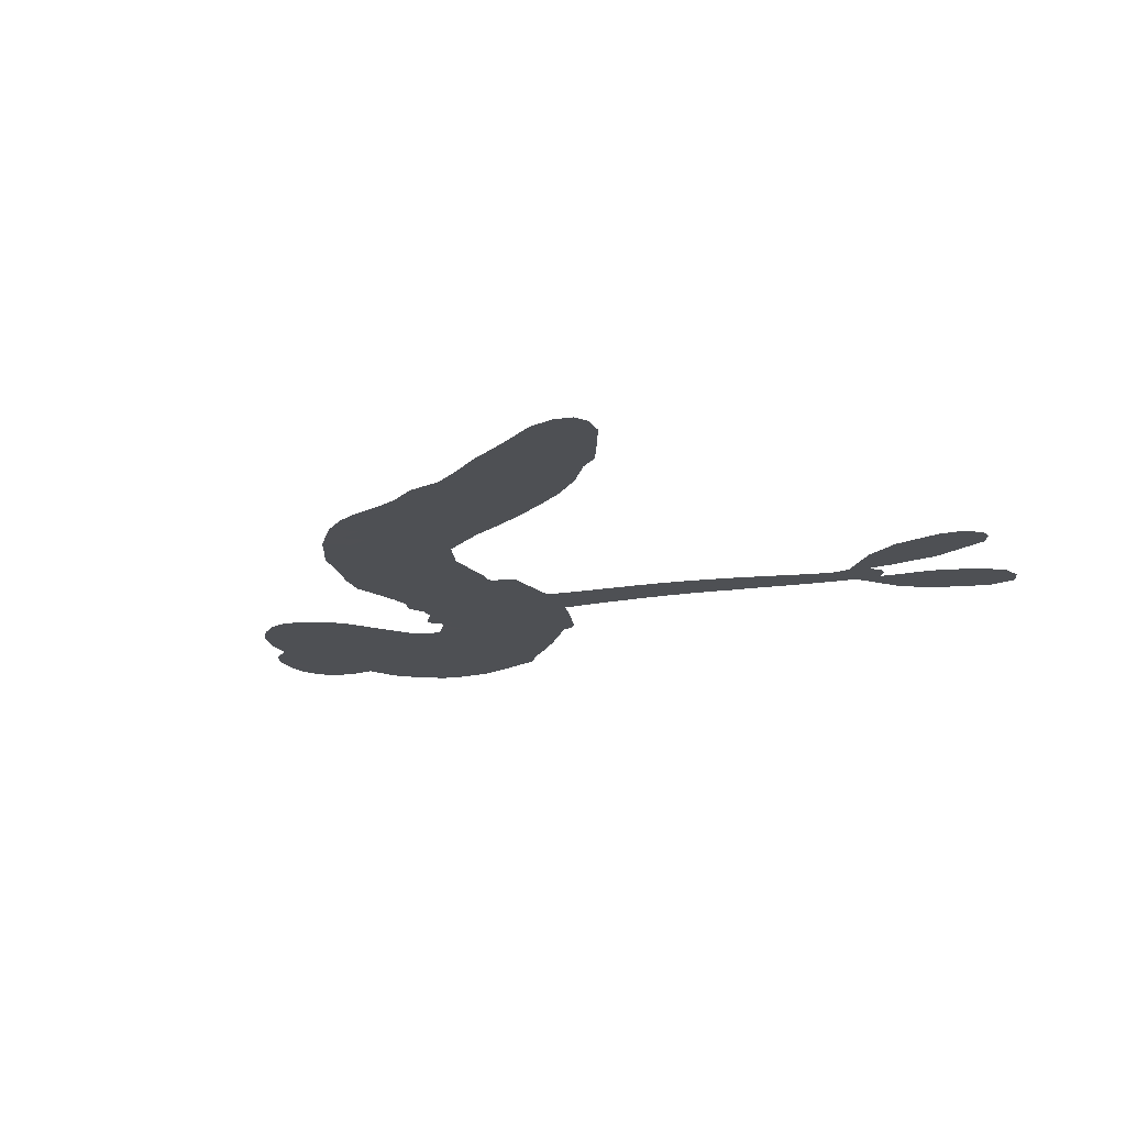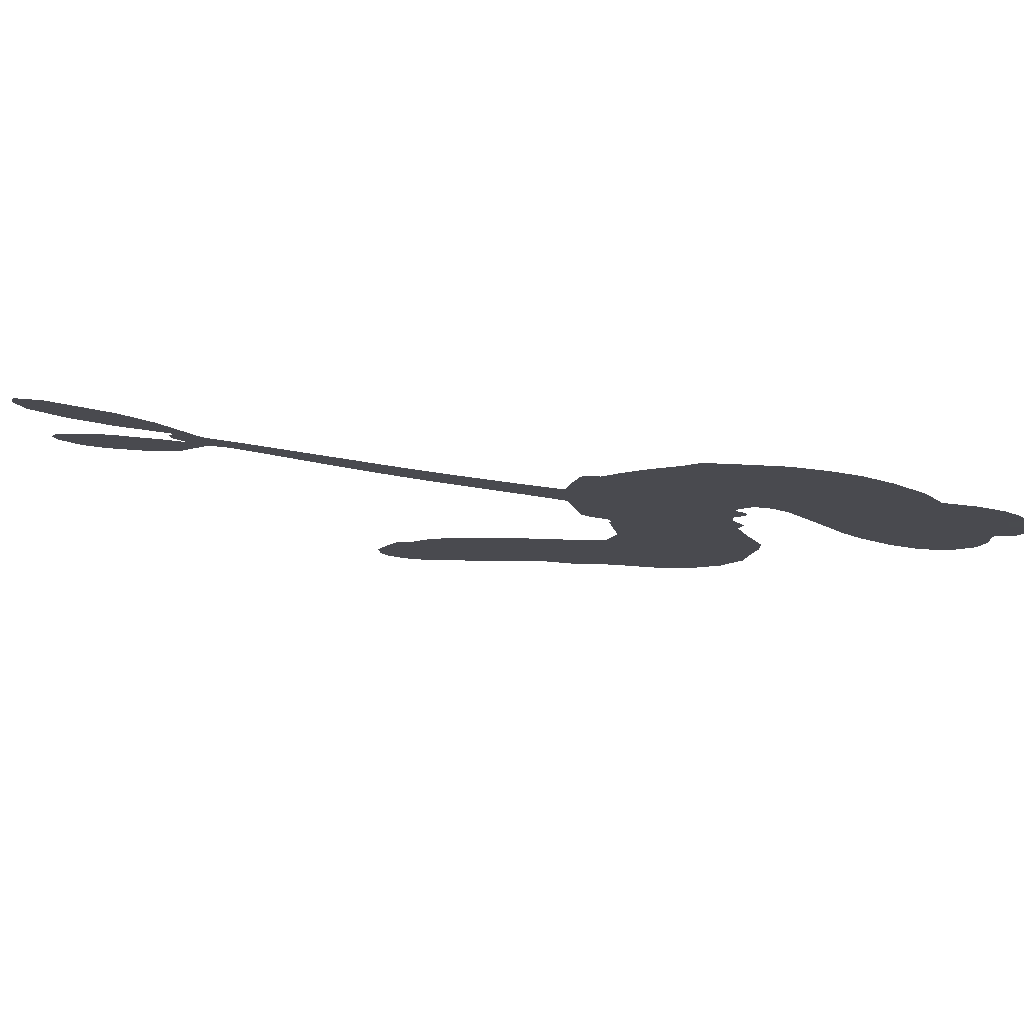
<metadata>
{"format":"obj","ext":"obj","renderer":"f3d","projection":"perspective","resolution":1024,"background":"white","views":[{"elev":-19.0,"azim":19.2,"up":"+Z"},{"elev":79.4,"azim":-172.0,"up":"+Y"}]}
</metadata>
<code>
v -1166 780.9 0.2257
v -1176 831.2 0.2142
v -1172 881.8 0.1893
v -1200 910.7 0.1564
v -1212 944.9 0.1258
v -1209 997.4 0
v -1196 1034 0.102
v -1175 1061 0.135
v -1150 1076 0.1547
v -1109 1082 0.1819
v -1059 1074 0.2241
v -1028 1120 0.2597
v -976.1 1158 0.2811
v -928.1 1178 0.2947
v -885.4 1182 0.3046
v -825.5 1175 0.3194
v -703.8 1120 0.357
v -679.6 1083 0.3705
v -565.4 926.2 0.4716
v -547.6 919.3 0.486
v -535.1 904.8 0.5
v -512.9 788.1 0.5272
v -177.2 788.9 0.6118
v 60.89 804.3 0.6795
v 72.02 812.6 0.6864
v 185.4 898.9 0.7179
v 295.7 920.9 0.7338
v 345.7 906.3 0.7382
v 353.6 875.2 0.741
v 337.5 839.6 0.75
v 281.3 812.2 0.73
v 203.3 798.4 0.7164
v 110.7 800.4 0.6913
v 120.4 781.2 0.6867
v 119.8 765 0.6845
v 95.56 748.8 0.6806
v 147.7 740.6 0.6797
v 226.1 722.5 0.6797
v 324 668.8 0.6797
v 336.7 640.9 0.6797
v 329.3 618 0.6797
v 294 600.5 0.6797
v 254 602.1 0.6797
v 170.4 630.7 0.6797
v 61.42 744.1 0.6784
v -519.5 696.3 0.5463
v -544.5 595.6 0.5748
v -560.6 585.1 0.5774
v -589.3 585.6 0.5876
v -596.1 572.2 0.6008
v -593.7 557.7 0.6103
v -612.2 458.3 0.669
v -595.9 393.5 0.7013
v -524.5 337 0.6935
v -321.4 193.8 0.5832
v -272.5 141.1 0.546
v -238.8 86.51 0.5055
v -209.9 58.45 0.4795
v -167 -54.06 0.3786
v -170.4 -93.63 0.324
v -186.5 -114.5 0.25
v -220.6 -117.2 0.3476
v -264.4 -101.1 0.4048
v -394.4 -4.555 0.5381
v -489.7 73.46 0.6229
v -549.4 93.85 0.662
v -593.7 128.8 0.6969
v -686.4 169.2 0.7854
v -722 190 0.8353
v -759 223.7 1
v -804.4 290.4 0.7852
v -837.3 373 0.7241
v -851.3 497.3 0.6592
v -850.8 546.6 0.64
v -800.7 662.1 0.5732
v -807.9 695.2 0.5548
v -787.1 720.8 0.5366
v -784.6 747.2 0.5138
v -804.7 784.8 0.488
v -799.8 798.2 0.4836
v -783.7 803 0.475
v -782.3 813.6 0.4601
v -806.6 855.5 0.3966
v -833.1 861.9 0.3579
v -860.2 852 0.3262
v -959 747.8 0.2586
v -992.4 722.7 0.2511
v -1043 702.4 0.2439
v -1085 701.6 0.2394
v -1113 712 0.2368
v -1144 741.6 0.2319
v -223.2 710.1 0.5994
v 69.38 792.1 0.682
v -758.4 808.2 0.4707
v -609.7 587.3 0.5938
v -602.8 508 0.6381
v -783 784.6 0.4874
v -561.5 893.2 0.4858
v -533 644.6 0.5622
v -75.68 733.3 0.6359
v 88.77 803.4 0.688
v -4.067 746.4 0.6569
v 30.16 750.2 0.6682
v -795.2 765 0.4976
v -593.8 613.2 0.5788
v 130 869.2 0.7066
v 89.84 778.2 0.6836
v 117.1 834.6 0.6984
v -206 -82.33 0.3594
v 299.2 640.3 0.6797
v -757.7 849.5 0.4356
v -614.3 553.4 0.6142
v -765.5 765.6 0.5014
v -1081 756.5 0.2382
v -1136 1026 0.1552
v -859.5 901.1 0.3324
v -523.1 847.9 0.5019
v -566.5 612.5 0.574
v -62.09 797.8 0.6416
v -2.238 801.8 0.6585
v -638.4 627.1 0.5787
v -616.1 909.3 0.4567
v -741.2 730.1 0.5268
v -796.5 904.4 0.378
v -572 658.5 0.5604
v 46.02 775.2 0.6737
v -662.9 572.7 0.6088
v 14.19 776.6 0.6633
v -20.75 773.9 0.6528
v -757.4 684.1 0.5563
v -267.5 23.16 0.4835
v 114.1 672.4 0.6798
v 311.3 881.2 0.7367
v 156.1 800.4 0.7065
v 274.6 695.9 0.6797
v -1146 949.7 0.1614
v -39.62 740.1 0.6462
v -243.9 49.83 0.4878
v 104.9 713.4 0.6796
v -304.4 82.73 0.5314
v -187.5 2.007 0.436
v -228.3 8.88 0.4558
v -900.6 1107 0.2996
v -663.3 247.5 0.7746
v -1120 781 0.2303
v -1017 788.9 0.2508
v -1170 1004 0.111
v -678.6 827 0.4757
v -667.6 499.3 0.6496
v 241 910.5 0.7265
v 157.9 840.2 0.709
v -1165 917.8 0.1686
v -1105 889.7 0.2103
v -1128 918.1 0.189
v -1063 946.4 0.2197
v -1104 953.5 0.1922
v -328.7 -51.28 0.4788
v -213.2 -36.11 0.4135
v -903.9 1146 0.2993
v -756.5 1066 0.3529
v -685.3 211.2 0.8021
v -994.4 759.7 0.2536
v -911.2 800 0.2803
v -1038 750.2 0.2454
v -720.8 828.9 0.4638
v -633.4 490.9 0.6517
v -663.7 435.7 0.6851
v -1091 922.3 0.2092
v -1041 884.3 0.2398
v -1069 1010 0.2106
v -1127 986.6 0.1665
v -946 1122 0.2852
v -852.5 1131 0.3145
v -721.1 1085 0.3597
v -639.3 150.8 0.7377
v -714.2 251.6 0.8371
v -720.1 782.9 0.4939
v -702.8 902.5 0.4282
v -1077 976.5 0.2071
v -1022 984.6 0.2406
v -764.5 1149 0.3381
v -775 878.4 0.4059
v -648.8 214 0.7629
v -592.7 253.2 0.7213
v -721.6 868.6 0.4387
v -759.9 1107 0.3449
v -619.5 1009 0.4135
v -749.2 902.5 0.4069
v -804.7 1125 0.329
v -767.5 976.3 0.3697
v -698.9 1013 0.3864
v -770.3 937.1 0.3811
v -698.9 1051 0.3747
v -715.3 953.2 0.4007
v -830.9 956.2 0.3427
v -649.3 1047 0.3907
v -807.3 933.5 0.3617
v -658.4 1010 0.4009
v -677.2 973.8 0.408
v -634.7 971.7 0.4239
v -653.5 935.3 0.4322
v -591.6 968.5 0.4395
v -655.8 888 0.4521
v -610.6 943.1 0.4445
v -829.2 892.9 0.3566
v -637.9 593.8 0.5947
v -668.1 607.9 0.5908
v -681.8 671.6 0.5591
v -726.3 578.4 0.6117
v 299.7 845.1 0.7369
v 267.6 875.6 0.7299
v 221.1 869.8 0.722
v -1071 816.1 0.2361
v -1055 783 0.2418
v -595.4 808.7 0.5029
v -1136 853.7 0.211
v -924.8 872 0.2908
v -627.5 422.2 0.6893
v -667.3 363.9 0.7251
v -630.7 379.3 0.7096
v -661.4 399.3 0.705
v -725.9 413.5 0.7037
v -697.8 387.3 0.7171
v -624.5 312.2 0.7315
v -761.6 353.3 0.7473
v -637.4 345.3 0.7248
v -680.1 310.3 0.7615
v -587.9 341.5 0.71
v -734.6 378.8 0.7274
v -842.6 435.4 0.6901
v -718.2 336.7 0.7569
v -1093 1044 0.1933
v -1103 1012 0.1846
v -987.2 1120 0.2717
v -1011 1078 0.2538
v -965.8 1084 0.2745
v -984.2 1030 0.2617
v -855.6 1178 0.3118
v -873.7 1154 0.3078
v -727.5 221.3 0.8842
v -758.5 272.9 0.8518
v -1009 932.5 0.2505
v -795 1162 0.3281
v -840.7 1055 0.3236
v -715.6 696.9 0.5464
v -724.4 651.6 0.5721
v -657.4 745.6 0.5222
v -698.5 736.4 0.5242
v -673.1 709.6 0.5395
v -632.2 681.8 0.5533
v -776.2 520.4 0.6463
v 184.2 864.5 0.7155
v 208.3 835.2 0.7185
v 241.7 805.7 0.7232
v 255.2 840.4 0.7269
v -1088 788.4 0.2347
v -1111 822.1 0.2253
v -1084 854.9 0.2266
v -551.9 814 0.5093
v -614.2 857.7 0.4783
v -1139 886.6 0.1974
v -887.1 874.6 0.3121
v -905.3 917.7 0.3038
v -886.1 825.8 0.2987
v -964.8 804.3 0.2655
v -923 835.1 0.2851
v -966.3 848.7 0.2703
v -968.6 900.8 0.2714
v -685.7 274.8 0.7878
v -647.9 282.4 0.7543
v -720.2 296.1 0.7952
v -757.2 313.5 0.7847
v -580.2 295.2 0.7124
v -417.4 268.5 0.6428
v -552.3 317.2 0.7002
v -539.2 275.1 0.6932
v -469.3 303.3 0.6703
v -551 234.1 0.6962
v -584.9 211.7 0.7136
v -472.6 223.1 0.6548
v -512.9 298.6 0.6848
v -616.2 227.4 0.7373
v -586.8 170.4 0.7058
v -511.9 240.9 0.6767
v -478.6 265.5 0.666
v -548.2 142.8 0.6752
v -441.8 242.4 0.6458
v -509.6 183.9 0.6647
v -413.8 172.5 0.6146
v -548.7 194.2 0.6883
v -368.4 232.1 0.6131
v -436.6 205.2 0.6342
v -467.6 181 0.6426
v -395.2 206.1 0.6166
v -489.4 130.3 0.6397
v -358.5 158.6 0.5857
v -560.3 364.7 0.7027
v -1034 1040 0.2353
v -1031 953.9 0.2374
v -1043 922.4 0.2343
v -998 963.9 0.2548
v -988.1 996.8 0.2592
v -968.3 939.6 0.2708
v -922.6 1012 0.2913
v -961.1 974.7 0.2734
v -924.4 953.7 0.2928
v -877.9 954.5 0.3173
v -856.2 932.6 0.3315
v -850.4 1003 0.3253
v -898 984.7 0.3044
v -833.7 1095 0.3226
v -872.4 1079 0.3098
v -799.8 1070 0.337
v -921.4 1064 0.291
v -884.2 1038 0.3071
v -804.6 1025 0.3424
v -692 635.3 0.5786
v -724.2 615.1 0.5919
v -823.6 604.4 0.6113
v -765.8 633.2 0.5866
v -811.7 632.9 0.5936
v -787.6 607.2 0.6036
v -800.1 562.2 0.628
v -654.7 655.4 0.5663
v -608.2 653.6 0.5645
v -590.3 701 0.5454
v -818.5 521.1 0.6483
v -774.4 404.8 0.7103
v -1145 810.9 0.2217
v -557.8 853.6 0.4951
v -649.7 849.5 0.472
v -683.9 865.5 0.4535
v -639.3 802.1 0.4968
v -591.4 881.4 0.4769
v -935.2 774 0.2675
v -935.2 900.9 0.2876
v -1006 897.8 0.2543
v -1010 854.9 0.2533
v -1048 846.5 0.2406
v -522.7 118.1 0.6543
v -443.4 138.1 0.6182
v -1015 1016 0.2449
v -956.2 1053 0.2761
v -813.6 989.4 0.3446
v -759.5 555.4 0.6271
v -719.3 517.6 0.6437
v -837.1 575.6 0.6271
v -555.3 696.1 0.5475
v -534.8 743.4 0.5353
v -622.4 725.4 0.5342
v -580.9 754.4 0.5264
v -585.5 840.7 0.4925
v -677.4 783.7 0.4999
v -997.5 821.1 0.2572
v -460.5 101.6 0.6153
v -440.9 35.7 0.5793
v -390.6 86.47 0.5739
v -465.1 54.91 0.6006
v -430.4 74.96 0.5895
v -400.7 45.73 0.5625
v -419.7 109.3 0.5968
v -383.4 127.7 0.5858
v -347.3 51.94 0.538
v -339.1 115 0.561
v -302.6 121.4 0.5482
v -273.5 97.08 0.525
v -296.4 167.7 0.5649
v -372.7 701.5 0.5668
v -343.8 780.8 0.5732
v -552.7 776 0.5228
v -617.2 767.8 0.5162
v -371.5 24.46 0.5385
v -322.6 2.967 0.5021
v -361.3 -27.56 0.5102
v -261.2 -27.27 0.4493
v -324.1 151.4 0.569
v -446.7 700.8 0.5522
v -288.7 -4.871 0.4787
v -296.6 -75.87 0.4437
v -293.6 -40.32 0.4618
v -262.2 -64.36 0.4252
v -428.4 782.8 0.5547
v -505.6 755.6 0.5374
v -470.9 784.4 0.5441
v 250.4 651.7 0.6797
v 237.4 687 0.6797
v 178.9 686.8 0.6797
v 212.5 616.2 0.6797
v 209.1 656.7 0.6797
v -1180 966.8 0.1157
v -648.9 535.7 0.6274
v -686.5 539.8 0.6288
v -728.7 988.9 0.3826
v -740.4 1028 0.3671
v -687.5 931.1 0.4213
v -820 332.1 0.7518
v -799.1 364.4 0.7348
v -358.4 195 0.5978
v -798.2 470.7 0.6725
v -757.7 447.1 0.685
v -708.4 460.3 0.6748
v -760.7 485.2 0.6639
v -676.9 466.9 0.6685
v -727.6 486.4 0.6614
v -356.5 86.25 0.5572
v -305.1 40.51 0.5116
v -277.3 59.02 0.5075
v -450.8 744.5 0.5506
v -483 699.8 0.5468
v -410.4 725.3 0.5592
v -385.9 781.6 0.564
v -298.1 704 0.5828
v -370.9 742.6 0.5674
v -335.5 702.4 0.5747
v -260.3 782.2 0.5922
v -318.8 743.3 0.5786
v -273.1 740.3 0.5888
v -302 781 0.5826
v -260.6 706.5 0.591
v 185.3 730.5 0.6797
v 142.1 700.8 0.6797
v 142.5 651.6 0.6797
v -771.2 1009 0.3594
v -846.6 466.3 0.6737
v -801.5 432.9 0.6931
v -839.6 404.3 0.7075
v -807.3 394.8 0.7149
v -482.2 732.2 0.545
v -120.2 792.6 0.6259
v -89.56 768.8 0.6334
v -148.6 720.1 0.6169
v -111.9 726.5 0.6262
v -135.6 756.7 0.6213
v -176.7 748.9 0.6111
v -218.8 784.8 0.6019
v -232.5 747.7 0.5981
v -614.9 191.4 0.7309
v -654.5 180.1 0.7601
f 112 206 391
f 186 160 174
f 75 130 76
f 203 122 201
f 105 121 206
f 45 107 93
f 51 50 112
f 123 78 77
f 89 88 114
f 125 118 99
f 1 91 145
f 162 164 87
f 25 108 106
f 43 42 110
f 80 79 97
f 126 93 24
f 58 138 142
f 179 299 180
f 128 129 102
f 105 125 325
f 52 166 167
f 143 159 172
f 240 176 70
f 142 138 131
f 176 240 161
f 223 231 219
f 59 158 109
f 95 112 50
f 117 21 98
f 113 94 97
f 97 104 113
f 104 78 113
f 349 383 22
f 166 112 391
f 105 95 49
f 74 73 327
f 51 112 96
f 82 94 111
f 107 34 101
f 52 218 53
f 323 345 322
f 203 260 122
f 90 89 114
f 167 221 218
f 145 256 257
f 91 90 114
f 298 232 170
f 98 19 334
f 282 183 437
f 77 76 130
f 4 3 152
f 152 5 4
f 56 365 366
f 45 126 103
f 115 9 8
f 8 7 147
f 45 139 36
f 106 151 252
f 147 7 6
f 381 158 375
f 114 145 91
f 246 208 245
f 136 154 156
f 10 9 115
f 19 122 334
f 205 83 124
f 17 174 18
f 84 205 116
f 165 111 94
f 182 83 111
f 162 146 164
f 239 15 159
f 206 207 127
f 129 137 102
f 236 234 235
f 350 250 326
f 172 159 14
f 180 302 342
f 126 45 93
f 322 318 320
f 239 238 15
f 211 150 212
f 5 152 390
f 136 152 154
f 25 93 101
f 31 30 210
f 107 45 36
f 124 192 197
f 161 183 144
f 119 430 137
f 120 119 129
f 296 364 376
f 359 361 355
f 287 274 285
f 363 373 406
f 276 285 281
f 50 49 95
f 53 218 220
f 275 54 297
f 49 48 118
f 126 128 103
f 274 287 294
f 58 57 138
f 78 123 113
f 407 406 131
f 118 105 49
f 375 158 142
f 68 161 69
f 61 109 62
f 421 139 132
f 109 60 59
f 166 52 96
f 423 394 160
f 60 109 61
f 348 349 351
f 85 84 116
f 141 58 142
f 162 87 86
f 43 110 385
f 134 32 151
f 386 385 135
f 110 42 41
f 110 135 385
f 102 103 128
f 57 366 407
f 40 110 41
f 40 39 110
f 421 387 420
f 119 137 129
f 141 158 59
f 37 36 139
f 105 206 95
f 47 118 48
f 94 81 97
f 95 206 112
f 430 433 432
f 432 100 430
f 413 416 369
f 82 81 94
f 177 165 94
f 98 20 19
f 98 21 20
f 97 79 104
f 63 62 109
f 108 151 106
f 117 330 259
f 210 133 211
f 93 107 101
f 83 82 111
f 259 22 117
f 348 99 46
f 47 99 118
f 24 93 25
f 132 139 45
f 35 34 107
f 126 24 128
f 101 34 33
f 118 125 105
f 130 123 77
f 115 8 147
f 128 24 120
f 108 101 33
f 27 133 28
f 108 33 134
f 255 253 254
f 185 111 165
f 28 133 29
f 133 30 29
f 129 128 120
f 110 39 135
f 159 15 14
f 145 114 256
f 193 160 394
f 101 108 25
f 389 388 385
f 36 35 107
f 168 154 153
f 81 80 97
f 372 373 363
f 151 108 134
f 214 114 164
f 145 257 329
f 163 265 335
f 179 233 171
f 390 6 5
f 147 390 171
f 113 123 177
f 177 123 248
f 209 346 392
f 397 396 225
f 261 154 152
f 27 150 211
f 253 252 151
f 152 136 390
f 3 2 216
f 168 169 300
f 261 152 3
f 168 156 154
f 261 153 154
f 234 236 172
f 179 156 155
f 147 171 115
f 64 374 372
f 375 380 381
f 141 142 158
f 142 131 375
f 172 14 13
f 143 173 239
f 308 205 197
f 196 198 187
f 283 175 67
f 161 144 176
f 264 266 163
f 214 146 213
f 85 262 264
f 262 85 116
f 114 88 164
f 87 164 88
f 177 94 113
f 332 148 331
f 112 166 96
f 166 149 403
f 346 209 345
f 223 219 221
f 169 168 153
f 155 156 168
f 265 162 86
f 162 265 146
f 179 180 170
f 11 10 232
f 136 156 171
f 171 156 179
f 12 234 13
f 172 13 234
f 173 311 189
f 189 311 313
f 16 173 189
f 200 198 199
f 288 280 284
f 183 282 144
f 270 184 224
f 70 176 241
f 245 248 123
f 148 165 177
f 188 194 192
f 188 182 185
f 179 155 299
f 179 170 233
f 299 300 242
f 301 302 180
f 188 192 124
f 17 181 186
f 83 182 124
f 438 161 68
f 437 283 279
f 288 290 286
f 220 226 228
f 332 165 148
f 188 185 178
f 17 186 174
f 189 186 181
f 174 193 18
f 185 182 111
f 202 187 200
f 182 188 124
f 16 189 243
f 311 173 312
f 189 313 186
f 194 190 192
f 18 193 196
f 194 188 178
f 190 195 197
f 160 193 174
f 198 196 193
f 122 204 201
f 393 194 199
f 160 313 316
f 304 314 343
f 190 197 192
f 198 193 191
f 197 195 308
f 199 191 393
f 198 191 199
f 395 194 178
f 198 200 187
f 201 200 199
f 204 19 202
f 395 199 194
f 201 395 203
f 332 178 185
f 204 202 200
f 260 331 333
f 201 204 200
f 19 204 122
f 83 205 84
f 197 205 124
f 207 206 121
f 206 127 391
f 324 317 207
f 130 320 246
f 250 350 249
f 123 130 245
f 127 207 209
f 207 121 324
f 30 133 210
f 133 27 211
f 150 26 212
f 210 211 255
f 252 212 26
f 253 255 212
f 146 354 339
f 258 153 216
f 146 214 164
f 256 214 213
f 353 247 333
f 348 46 349
f 2 1 329
f 216 257 258
f 307 263 308
f 354 267 338
f 52 167 218
f 221 220 218
f 221 167 223
f 269 270 227
f 219 226 220
f 53 220 228
f 167 222 223
f 219 220 221
f 402 400 404
f 328 225 229
f 222 229 223
f 269 227 271
f 226 227 224
f 224 273 228
f 397 72 396
f 71 70 241
f 227 226 219
f 226 224 228
f 223 229 231
f 144 269 176
f 273 224 184
f 297 53 228
f 399 251 327
f 231 229 225
f 400 402 399
f 426 427 425
f 71 241 272
f 219 231 227
f 10 115 232
f 233 115 171
f 170 232 233
f 115 233 232
f 11 235 12
f 234 12 235
f 11 232 298
f 236 143 172
f 235 11 298
f 235 237 343
f 299 301 180
f 237 302 304
f 143 239 159
f 173 16 238
f 173 238 239
f 70 69 240
f 161 240 69
f 176 269 271
f 271 231 272
f 338 268 337
f 262 263 217
f 314 312 143
f 189 181 243
f 316 313 244
f 246 245 130
f 249 248 245
f 319 322 321
f 318 207 317
f 250 249 208
f 215 260 333
f 249 245 208
f 248 247 353
f 250 208 324
f 247 248 249
f 325 250 324
f 325 326 250
f 230 399 424
f 400 222 401
f 106 252 26
f 253 151 32
f 255 254 31
f 212 252 253
f 210 255 31
f 253 32 254
f 212 255 211
f 214 256 114
f 257 256 213
f 257 213 258
f 216 2 329
f 339 258 213
f 169 153 258
f 330 117 98
f 326 351 350
f 331 260 203
f 259 330 352
f 3 216 261
f 153 261 216
f 263 262 116
f 266 264 262
f 310 304 305
f 301 242 303
f 265 266 267
f 266 262 217
f 267 266 217
f 265 163 266
f 268 267 217
f 268 338 267
f 263 336 217
f 268 303 337
f 270 269 144
f 227 231 271
f 270 144 282
f 227 270 224
f 272 231 225
f 176 271 241
f 272 225 396
f 241 271 272
f 184 278 276
f 228 273 275
f 276 284 285
f 285 274 277
f 273 276 275
f 284 276 278
f 184 276 273
f 54 275 281
f 175 283 437
f 276 281 275
f 279 184 282
f 278 184 279
f 437 279 282
f 290 288 284
f 376 398 296
f 277 54 281
f 282 184 270
f 438 183 161
f 66 286 67
f 67 286 283
f 279 290 278
f 284 280 285
f 285 280 287
f 277 281 285
f 340 65 295
f 278 290 284
f 292 287 280
f 294 287 292
f 340 286 66
f 341 293 295
f 292 280 293
f 358 359 355
f 279 283 290
f 286 290 283
f 293 280 288
f 291 294 398
f 294 292 289
f 295 293 288
f 289 292 293
f 294 289 296
f 294 291 274
f 340 288 286
f 293 341 289
f 361 362 341
f 365 376 364
f 342 170 180
f 275 297 228
f 237 235 298
f 300 299 155
f 301 299 242
f 168 300 155
f 337 300 169
f 242 337 303
f 342 302 237
f 305 301 303
f 311 312 244
f 336 303 268
f 307 310 306
f 301 305 302
f 305 303 306
f 303 336 306
f 304 302 305
f 307 306 263
f 305 306 310
f 308 263 116
f 307 195 309
f 308 116 205
f 195 307 308
f 309 344 316
f 309 244 315
f 307 309 310
f 315 310 309
f 312 173 143
f 313 311 244
f 314 143 236
f 315 312 314
f 244 309 316
f 186 313 160
f 343 314 236
f 315 314 304
f 315 304 310
f 244 312 315
f 344 309 195
f 393 394 423
f 208 246 317
f 318 317 246
f 75 320 130
f 207 318 209
f 323 251 345
f 320 318 246
f 320 321 322
f 322 319 323
f 320 75 321
f 318 322 209
f 347 74 323
f 327 323 74
f 317 324 208
f 325 324 121
f 105 325 121
f 326 325 125
f 348 326 125
f 350 247 249
f 230 425 399
f 323 327 251
f 427 397 328
f 73 399 327
f 145 329 1
f 216 329 257
f 334 330 98
f 215 352 260
f 332 331 203
f 331 148 333
f 178 332 203
f 332 185 165
f 353 333 148
f 371 247 350
f 122 260 334
f 334 260 352
f 336 263 306
f 265 86 335
f 268 217 336
f 300 337 242
f 337 169 338
f 169 258 339
f 265 354 146
f 146 339 213
f 169 339 338
f 65 340 66
f 288 340 295
f 65 355 295
f 341 295 355
f 237 298 342
f 170 342 298
f 235 343 236
f 304 343 237
f 195 190 344
f 423 344 190
f 346 345 251
f 322 345 209
f 399 425 400
f 391 392 149
f 99 348 125
f 323 319 347
f 413 410 368
f 259 370 22
f 215 351 370
f 326 348 351
f 371 333 247
f 370 351 349
f 371 215 333
f 259 352 215
f 334 352 330
f 148 177 353
f 248 353 177
f 267 354 265
f 339 354 338
f 360 363 357
f 289 341 362
f 357 359 360
f 358 356 359
f 364 140 365
f 360 359 356
f 355 65 358
f 361 359 357
f 356 64 360
f 364 405 140
f 361 357 362
f 355 361 341
f 357 363 405
f 289 362 296
f 360 64 372
f 374 157 373
f 296 362 364
f 362 357 405
f 366 365 140
f 398 376 55
f 366 140 407
f 56 366 57
f 417 415 418
f 365 56 367
f 428 384 383
f 22 370 349
f 215 370 259
f 350 351 371
f 215 371 351
f 373 157 380
f 363 360 372
f 378 375 131
f 373 378 406
f 372 374 373
f 381 380 379
f 365 367 376
f 55 376 367
f 377 410 408
f 46 383 349
f 406 378 131
f 373 380 378
f 63 381 379
f 380 375 378
f 157 379 380
f 63 109 381
f 158 381 109
f 408 382 384
f 22 383 384
f 386 135 38
f 377 408 428
f 428 46 409
f 385 386 389
f 387 386 38
f 389 44 388
f 421 420 37
f 422 44 387
f 386 387 389
f 43 385 388
f 44 389 387
f 171 390 136
f 6 390 147
f 392 391 127
f 166 391 149
f 209 392 127
f 149 392 346
f 394 393 191
f 190 194 393
f 193 394 191
f 423 160 316
f 203 395 178
f 199 395 201
f 272 396 71
f 222 328 229
f 328 397 225
f 291 398 55
f 294 296 398
f 400 328 222
f 401 222 167
f 399 402 251
f 167 403 401
f 404 149 346
f 404 400 401
f 346 251 402
f 166 403 167
f 404 403 149
f 404 401 403
f 346 402 404
f 140 405 363
f 362 405 364
f 407 131 138
f 363 406 140
f 407 138 57
f 140 406 407
f 410 377 368
f 413 411 410
f 428 408 384
f 382 408 410
f 413 414 416
f 382 410 411
f 369 411 413
f 416 414 412
f 436 434 435
f 413 368 414
f 417 416 412
f 92 436 419
f 418 369 416
f 417 419 436
f 139 421 37
f 417 418 416
f 417 412 419
f 387 38 420
f 422 421 132
f 344 423 316
f 421 422 387
f 393 423 190
f 72 397 427
f 399 73 424
f 400 425 328
f 425 427 328
f 425 230 426
f 72 427 426
f 46 428 383
f 377 428 409
f 119 429 430
f 137 430 100
f 432 433 431
f 429 23 433
f 434 431 433
f 433 430 429
f 434 433 23
f 415 417 436
f 92 431 434
f 434 436 92
f 434 23 435
f 415 436 435
f 437 183 438
f 68 175 438
f 437 438 175

</code>
